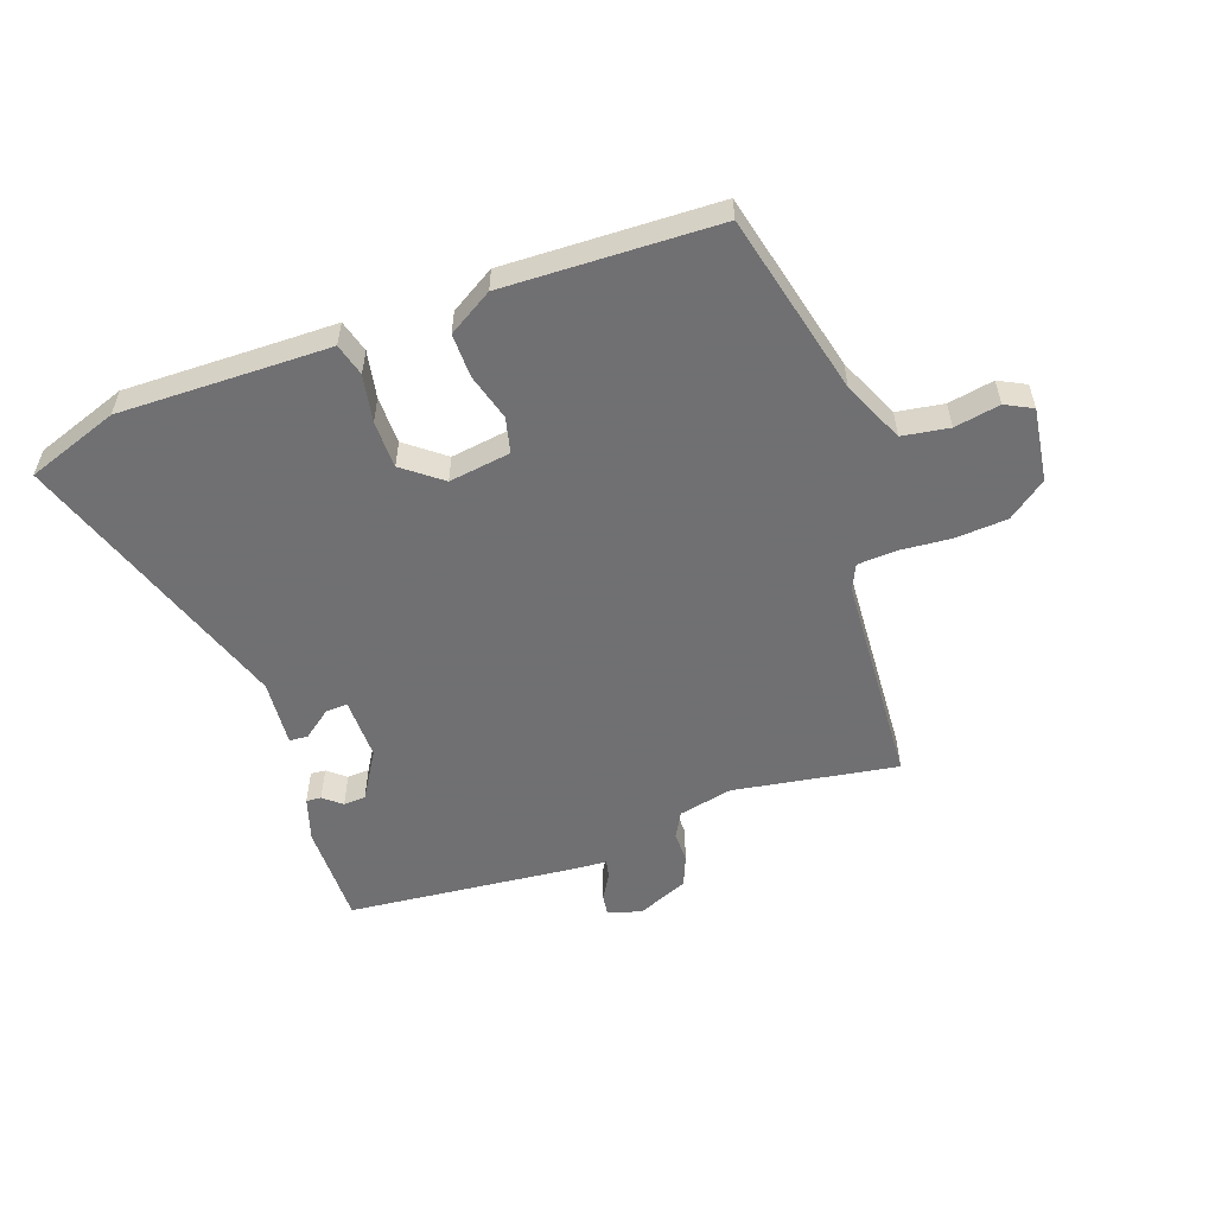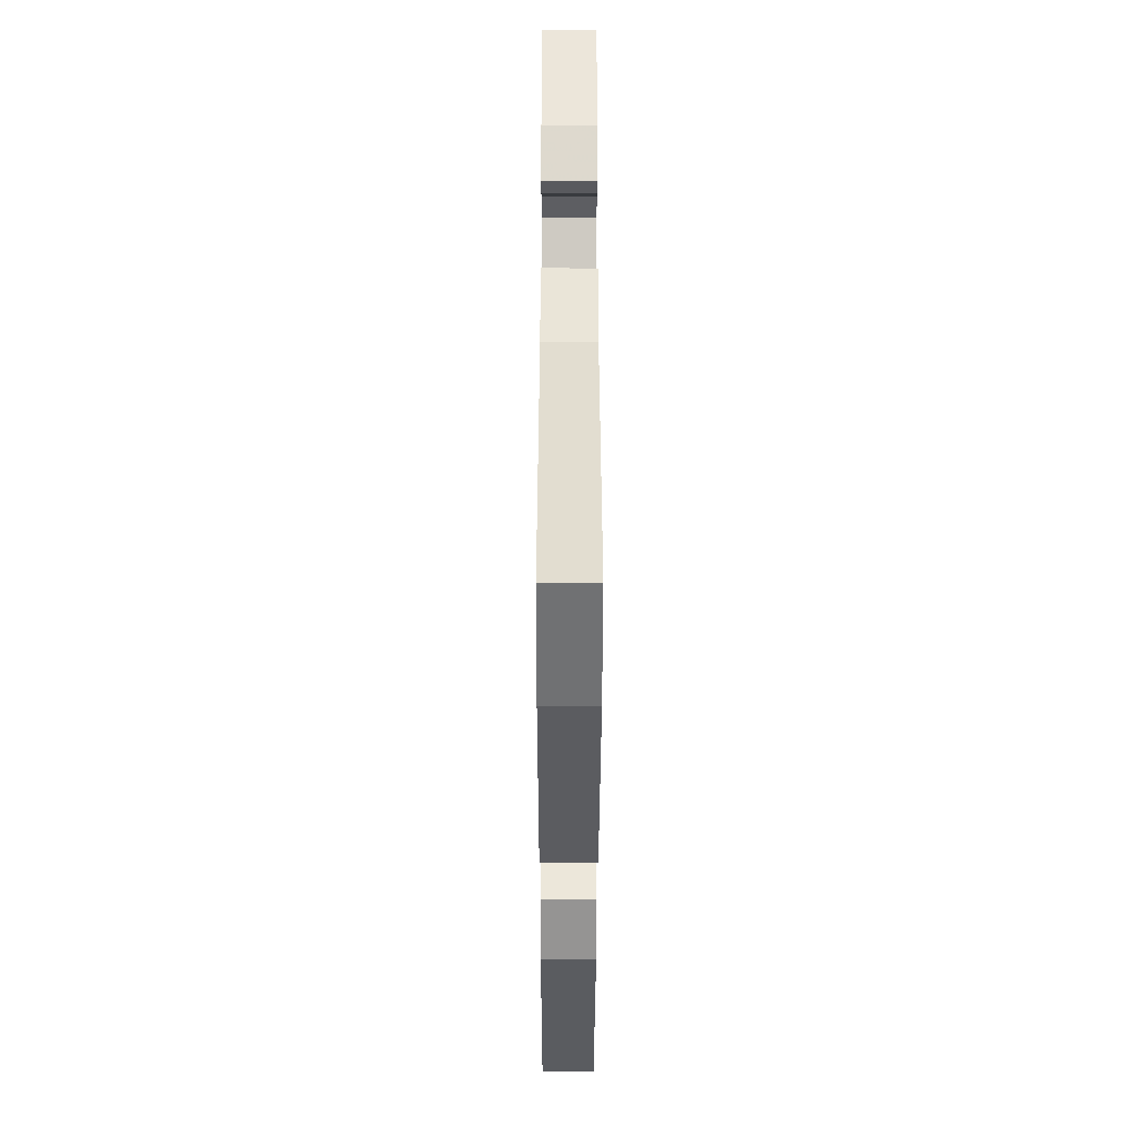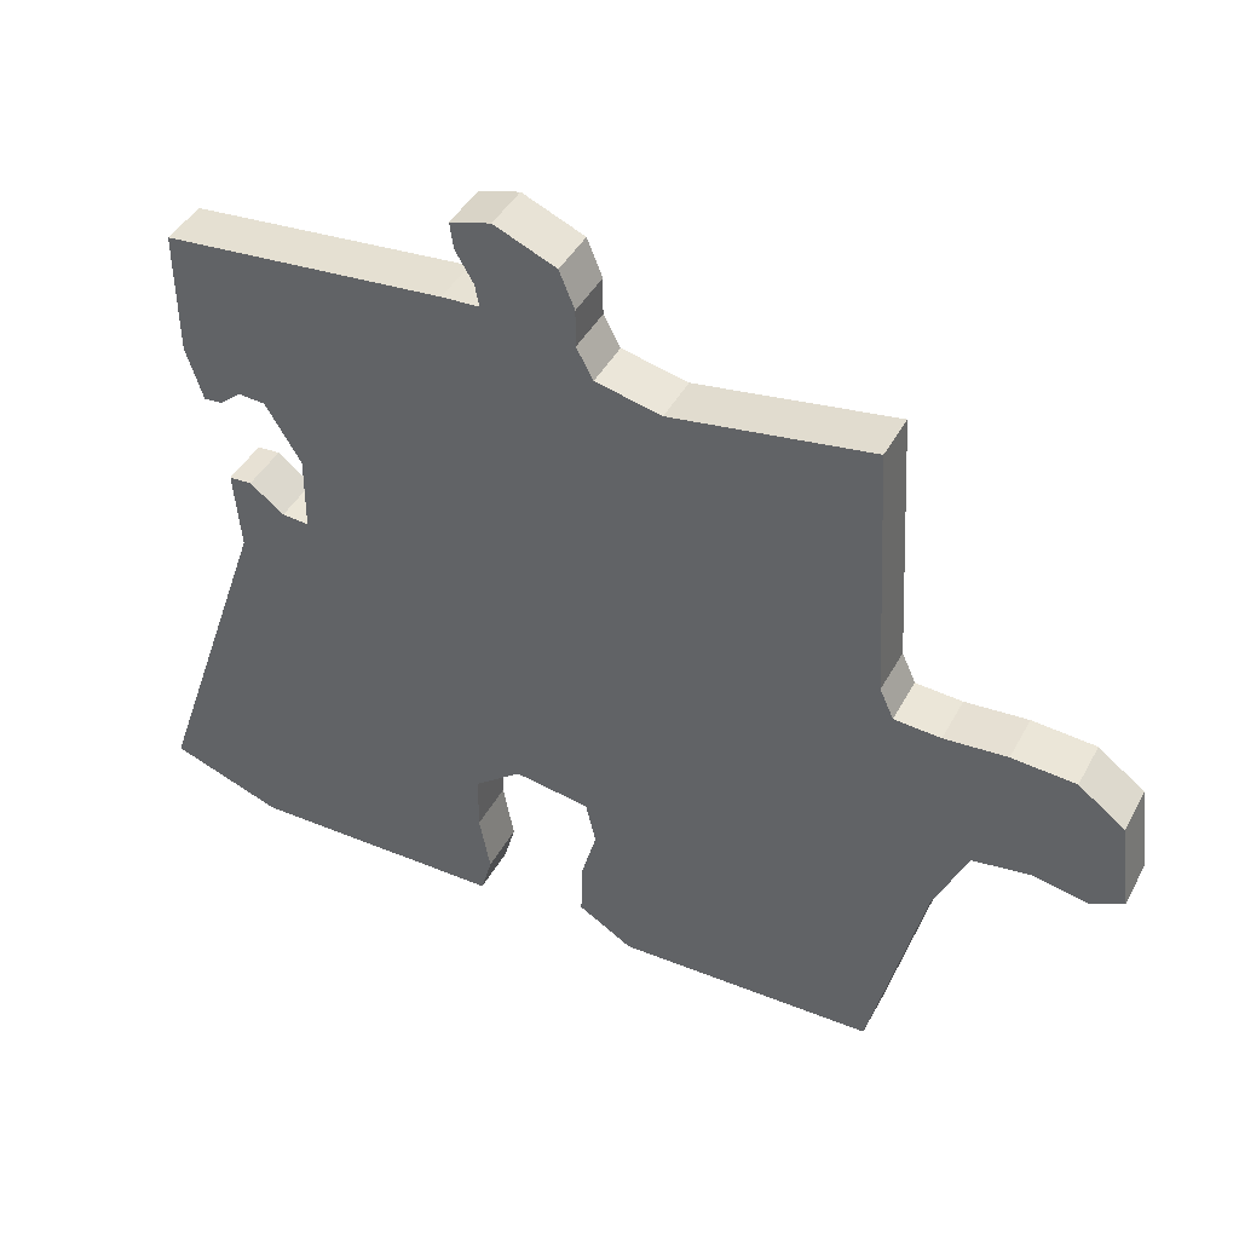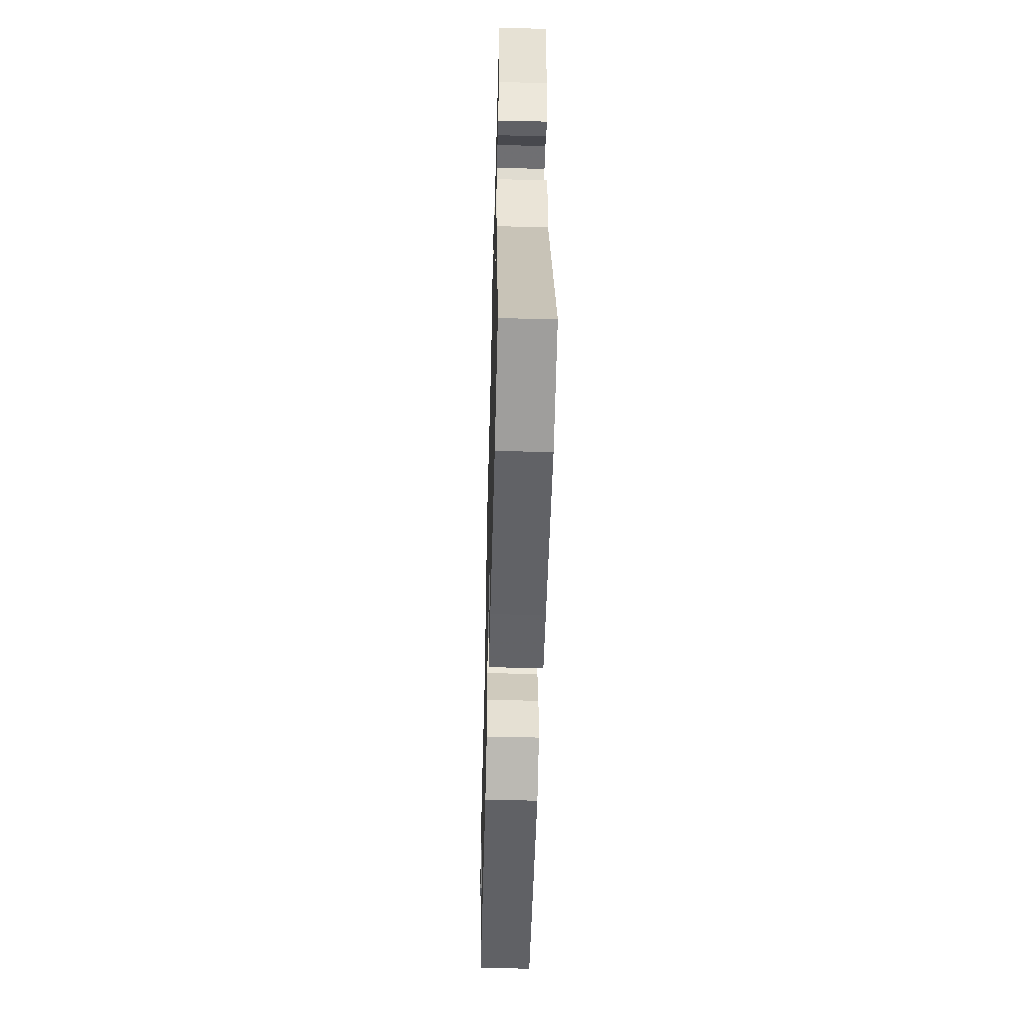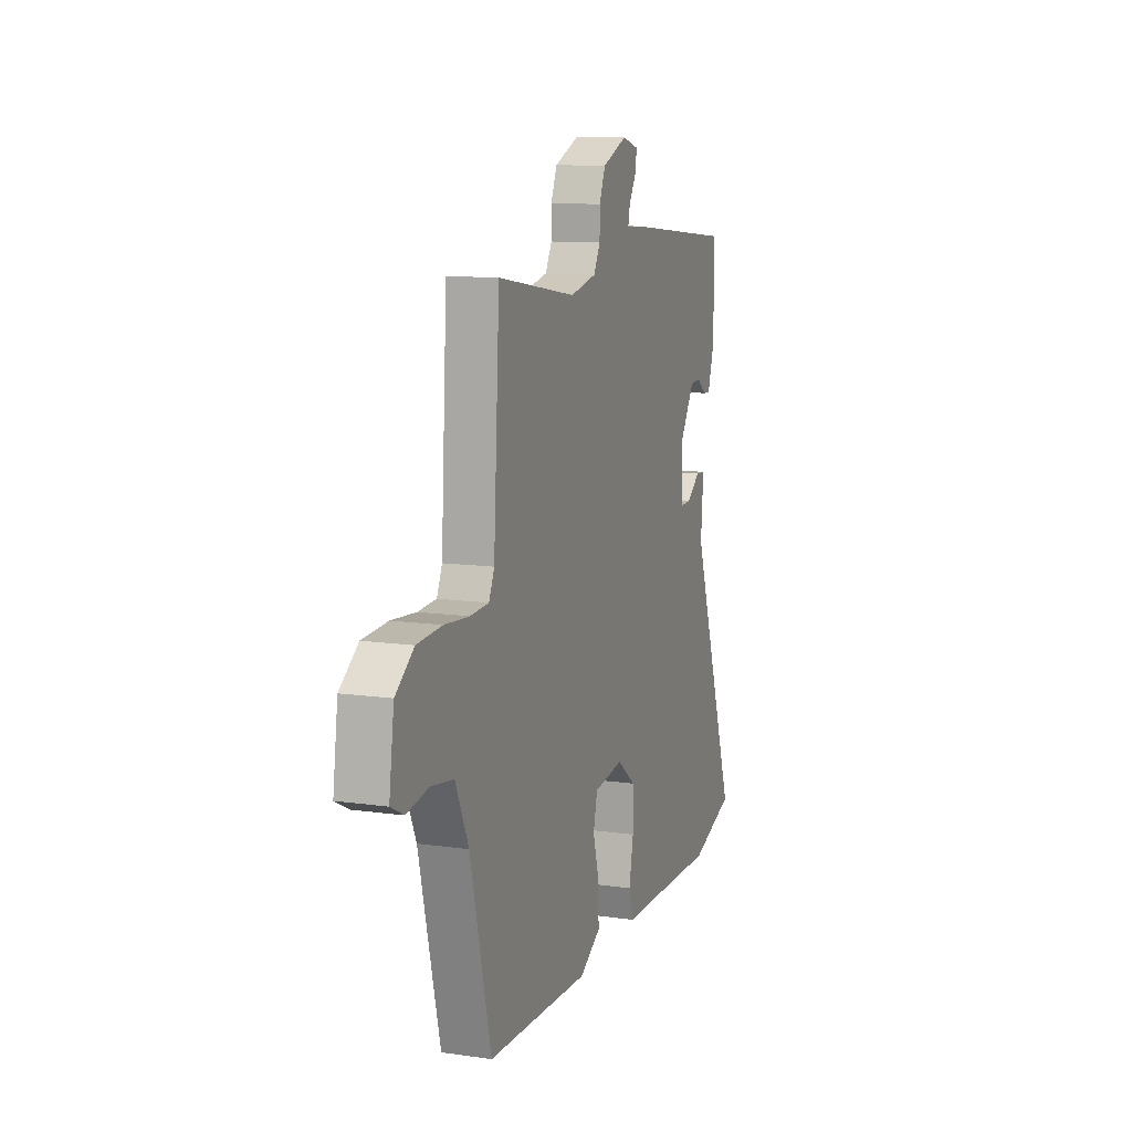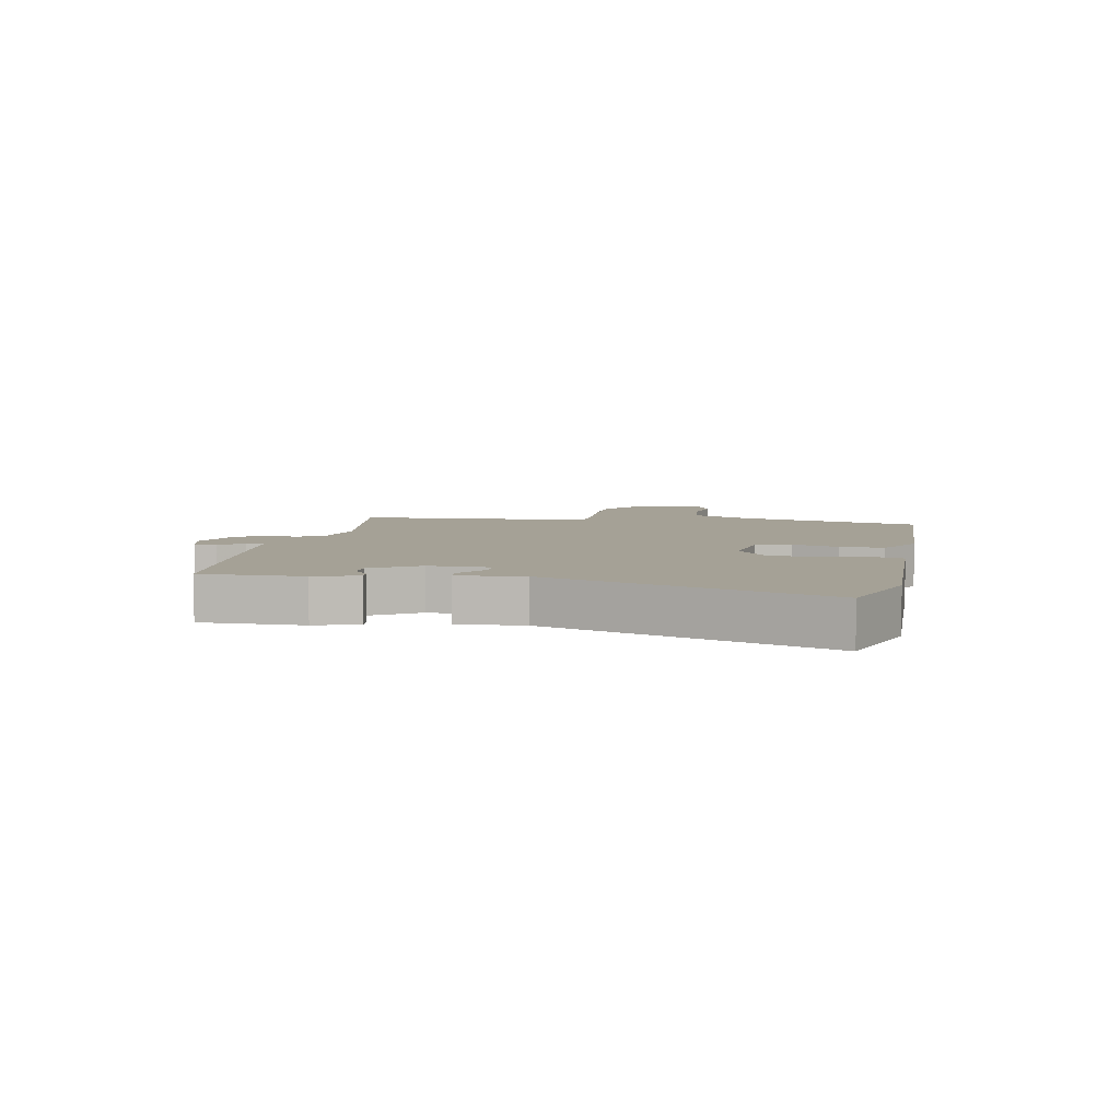
<metadata>
{"format":"obj","ext":"obj","renderer":"f3d","projection":"perspective","resolution":1024,"background":"white","views":[{"elev":-55.0,"azim":-160.5,"up":"+Y"},{"elev":-35.8,"azim":89.9,"up":"+Z"},{"elev":43.1,"azim":-153.3,"up":"+Z"},{"elev":-51.6,"azim":88.5,"up":"+Z"},{"elev":11.1,"azim":-70.6,"up":"+Z"},{"elev":6.1,"azim":100.8,"up":"+Y"}]}
</metadata>
<code>
v 0.515 0.07 0.486
v 0.514 0.07 0.315
v 0.491 0.07 0.242
v 0.466 0.07 0.244
v 0.436 0.07 0.269
v 0.399 0.07 0.267
v 0.35 0.07 0.187
v 0.351 0.07 0.083
v 0.388 0.07 0.085
v 0.435 0.07 0.121
v 0.466 0.07 0.119
v 0.457 0.07 0.008
v 0.617 0.07 -0.459
v 0.464 0.07 -0.513
v 0.204 0.07 -0.509
v 0.113 0.07 -0.508
v 0.098 0.07 -0.454
v 0.113 0.07 -0.375
v 0.112 0.07 -0.296
v 0.048 0.07 -0.246
v -0.055 0.07 -0.261
v -0.069 0.07 -0.32
v -0.047 0.07 -0.398
v -0.046 0.07 -0.471
v -0.12 0.07 -0.516
v -0.475 0.07 -0.505
v -0.548 0.07 -0.202
v -0.594 0.07 -0.1
v -0.672 0.07 -0.088
v -0.748 0.07 -0.102
v -0.793 0.07 -0.079
v -0.776 0.07 0.044
v -0.712 0.07 0.092
v -0.625 0.07 0.098
v -0.539 0.07 0.091
v -0.475 0.07 0.095
v -0.456 0.07 0.137
v -0.435 0.07 0.494
v -0.162 0.07 0.45
v -0.072 0.07 0.47
v -0.049 0.07 0.512
v -0.049 0.07 0.564
v -0.028 0.07 0.615
v 0.057 0.07 0.651
v 0.113 0.07 0.635
v 0.108 0.07 0.599
v 0.083 0.07 0.557
v 0.077 0.07 0.527
v 0.129 0.07 0.524
v 0.515 0 0.486
v 0.514 0 0.315
v 0.491 0 0.242
v 0.466 0 0.244
v 0.436 0 0.269
v 0.399 0 0.267
v 0.35 0 0.187
v 0.351 0 0.083
v 0.388 0 0.085
v 0.435 0 0.121
v 0.466 0 0.119
v 0.457 0 0.008
v 0.617 0 -0.459
v 0.464 0 -0.513
v 0.204 0 -0.509
v 0.113 0 -0.508
v 0.098 0 -0.454
v 0.113 0 -0.375
v 0.112 0 -0.296
v 0.048 0 -0.246
v -0.055 0 -0.261
v -0.069 0 -0.32
v -0.047 0 -0.398
v -0.046 0 -0.471
v -0.12 0 -0.516
v -0.475 0 -0.505
v -0.548 0 -0.202
v -0.594 0 -0.1
v -0.672 0 -0.088
v -0.748 0 -0.102
v -0.793 0 -0.079
v -0.776 0 0.044
v -0.712 0 0.092
v -0.625 0 0.098
v -0.539 0 0.091
v -0.475 0 0.095
v -0.456 0 0.137
v -0.435 0 0.494
v -0.162 0 0.45
v -0.072 0 0.47
v -0.049 0 0.512
v -0.049 0 0.564
v -0.028 0 0.615
v 0.057 0 0.651
v 0.113 0 0.635
v 0.108 0 0.599
v 0.083 0 0.557
v 0.077 0 0.527
v 0.129 0 0.524
f 1 2 3
f 49 1 3
f 48 49 3
f 45 46 47
f 44 45 47
f 43 44 47
f 42 43 47
f 41 42 47
f 40 41 47 48
f 37 38 39
f 36 37 39 40
f 33 34 35
f 32 33 35
f 31 32 35
f 30 31 35
f 29 30 35
f 28 29 35 36
f 36 40 48
f 28 36 48
f 27 28 48
f 25 26 27
f 24 25 27
f 23 24 27
f 22 23 27
f 15 16 17 18
f 15 18 19
f 14 15 19
f 13 14 19
f 12 13 19
f 12 19 20
f 11 12 20
f 10 11 20
f 9 10 20
f 3 4 5
f 48 3 5
f 48 5 6
f 21 22 27 48
f 21 48 6 7
f 8 9 20 21
f 7 8 21
f 52 51 50
f 52 50 98
f 52 98 97
f 96 95 94
f 96 94 93
f 96 93 92
f 96 92 91
f 96 91 90
f 97 96 90 89
f 88 87 86
f 89 88 86 85
f 84 83 82
f 84 82 81
f 84 81 80
f 84 80 79
f 84 79 78
f 85 84 78 77
f 97 89 85
f 97 85 77
f 97 77 76
f 76 75 74
f 76 74 73
f 76 73 72
f 76 72 71
f 67 66 65 64
f 68 67 64
f 68 64 63
f 68 63 62
f 68 62 61
f 69 68 61
f 69 61 60
f 69 60 59
f 69 59 58
f 54 53 52
f 54 52 97
f 55 54 97
f 97 76 71 70
f 56 55 97 70
f 70 69 58 57
f 70 57 56
f 1 50 51 2
f 2 51 52 3
f 3 52 53 4
f 4 53 54 5
f 5 54 55 6
f 6 55 56 7
f 7 56 57 8
f 8 57 58 9
f 9 58 59 10
f 10 59 60 11
f 11 60 61 12
f 12 61 62 13
f 13 62 63 14
f 14 63 64 15
f 15 64 65 16
f 16 65 66 17
f 17 66 67 18
f 18 67 68 19
f 19 68 69 20
f 20 69 70 21
f 21 70 71 22
f 22 71 72 23
f 23 72 73 24
f 24 73 74 25
f 25 74 75 26
f 26 75 76 27
f 27 76 77 28
f 28 77 78 29
f 29 78 79 30
f 30 79 80 31
f 31 80 81 32
f 32 81 82 33
f 33 82 83 34
f 34 83 84 35
f 35 84 85 36
f 36 85 86 37
f 37 86 87 38
f 38 87 88 39
f 39 88 89 40
f 40 89 90 41
f 41 90 91 42
f 42 91 92 43
f 43 92 93 44
f 44 93 94 45
f 45 94 95 46
f 46 95 96 47
f 47 96 97 48
f 48 97 98 49
f 49 98 50 1

</code>
